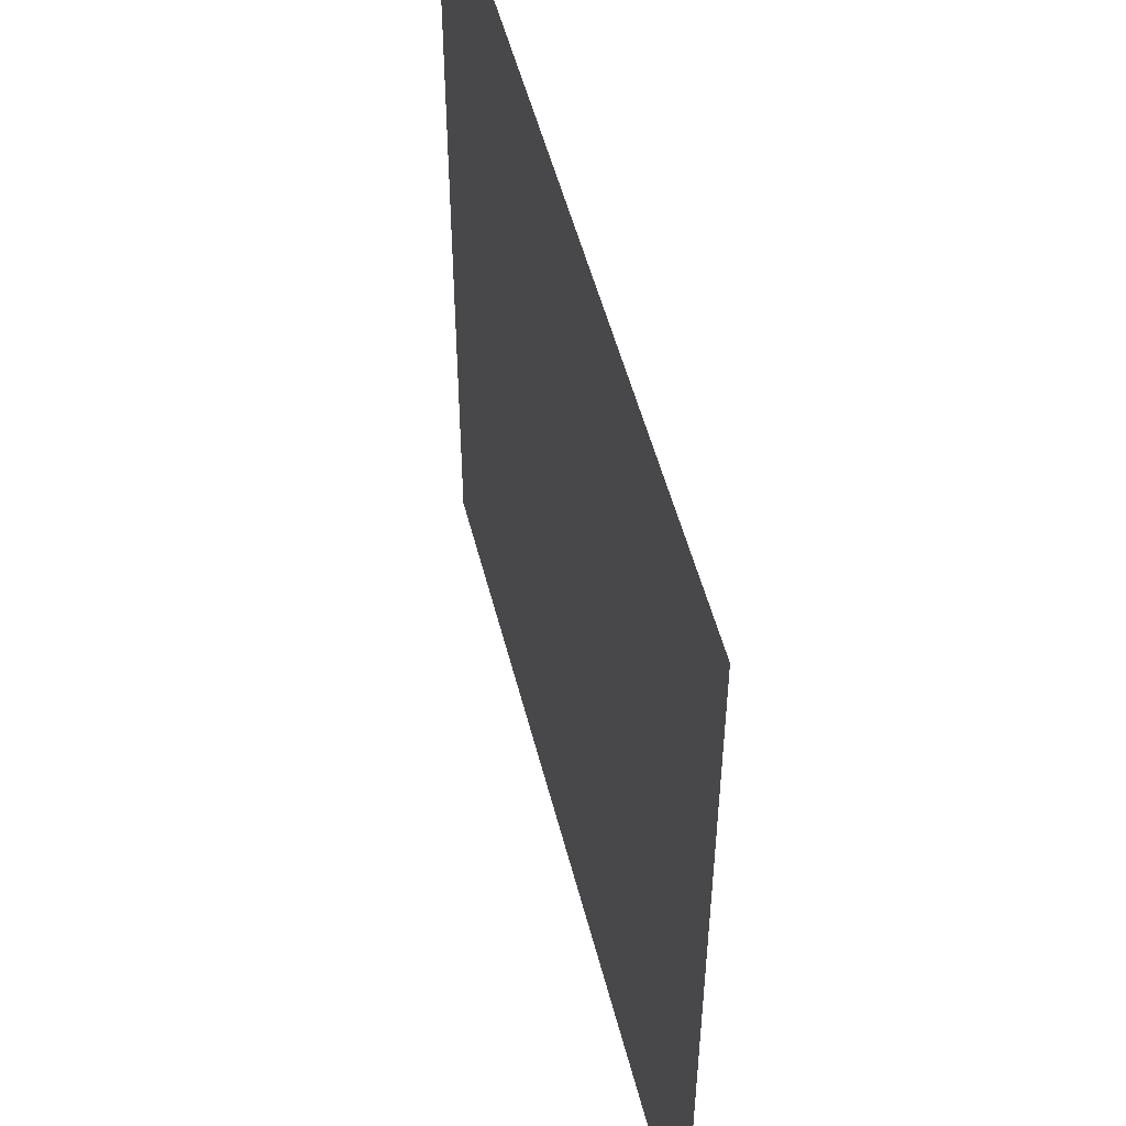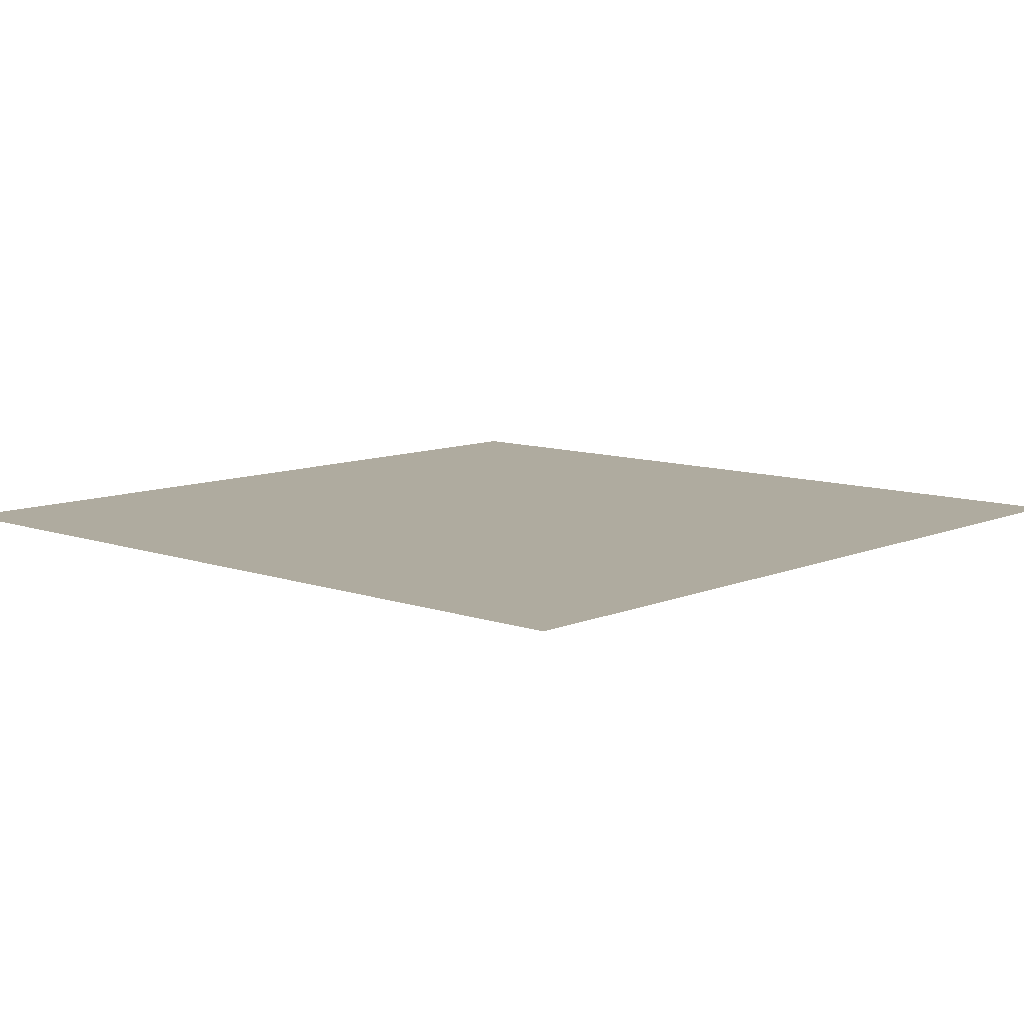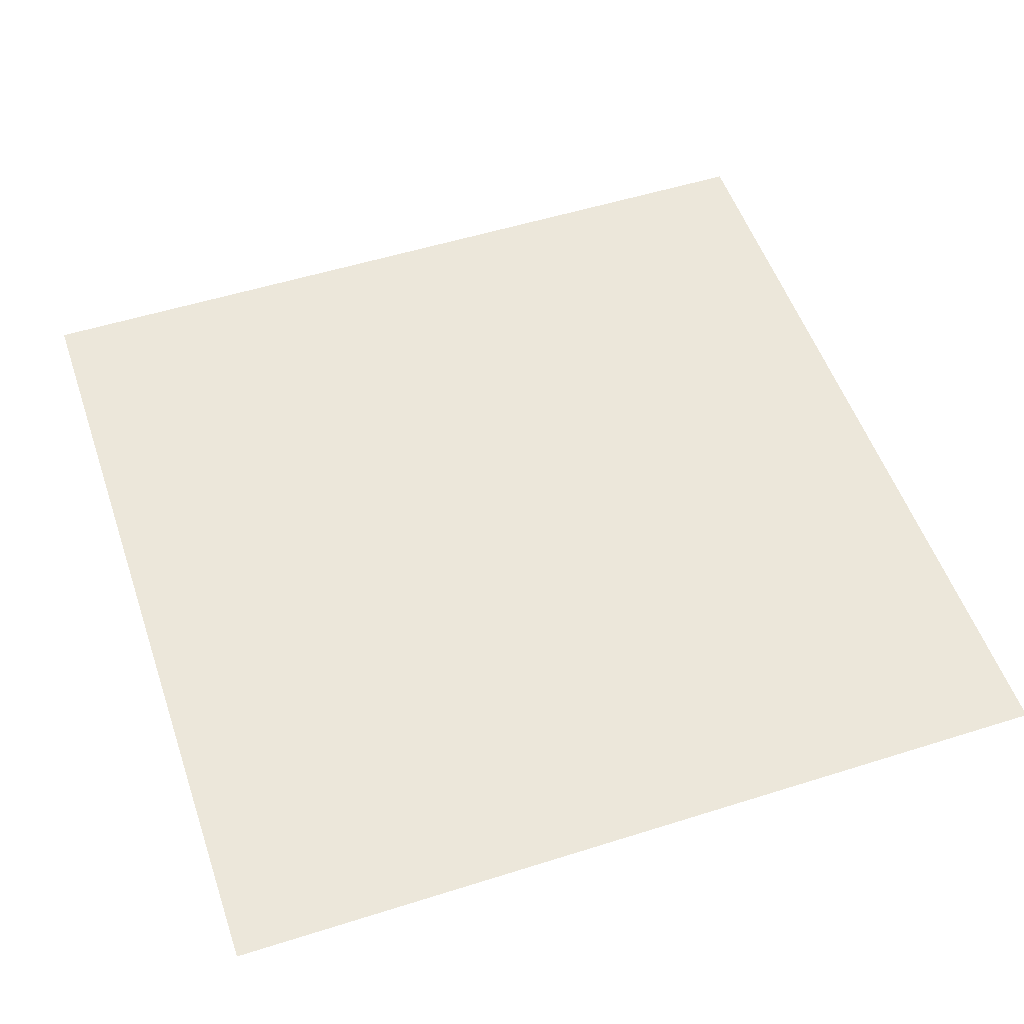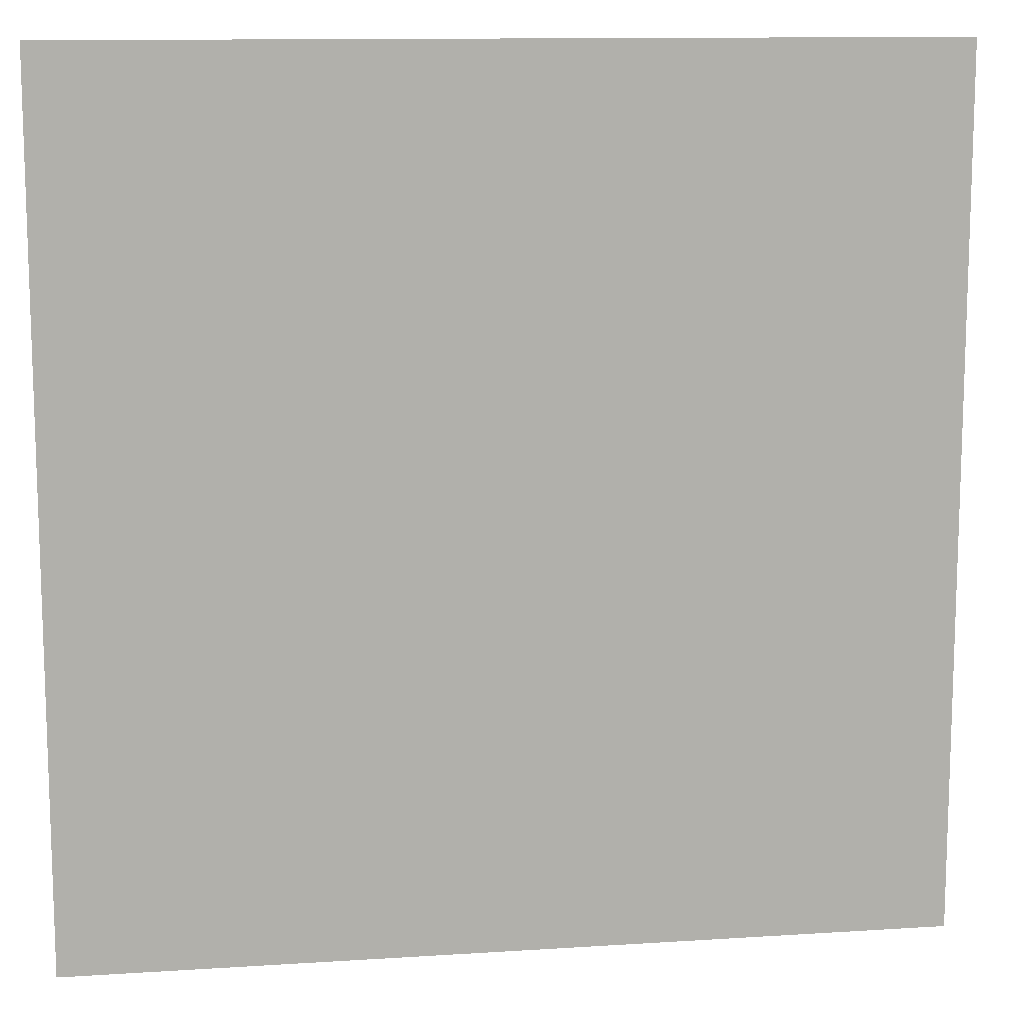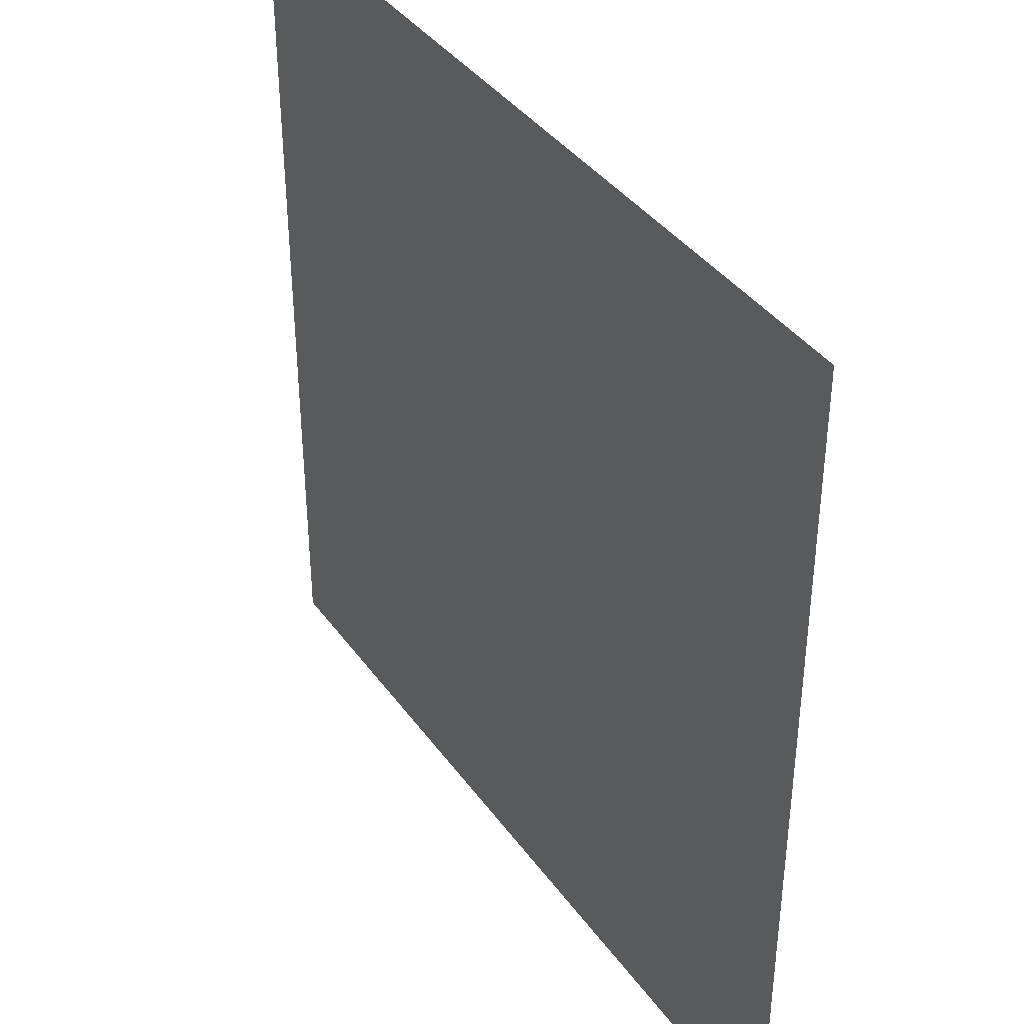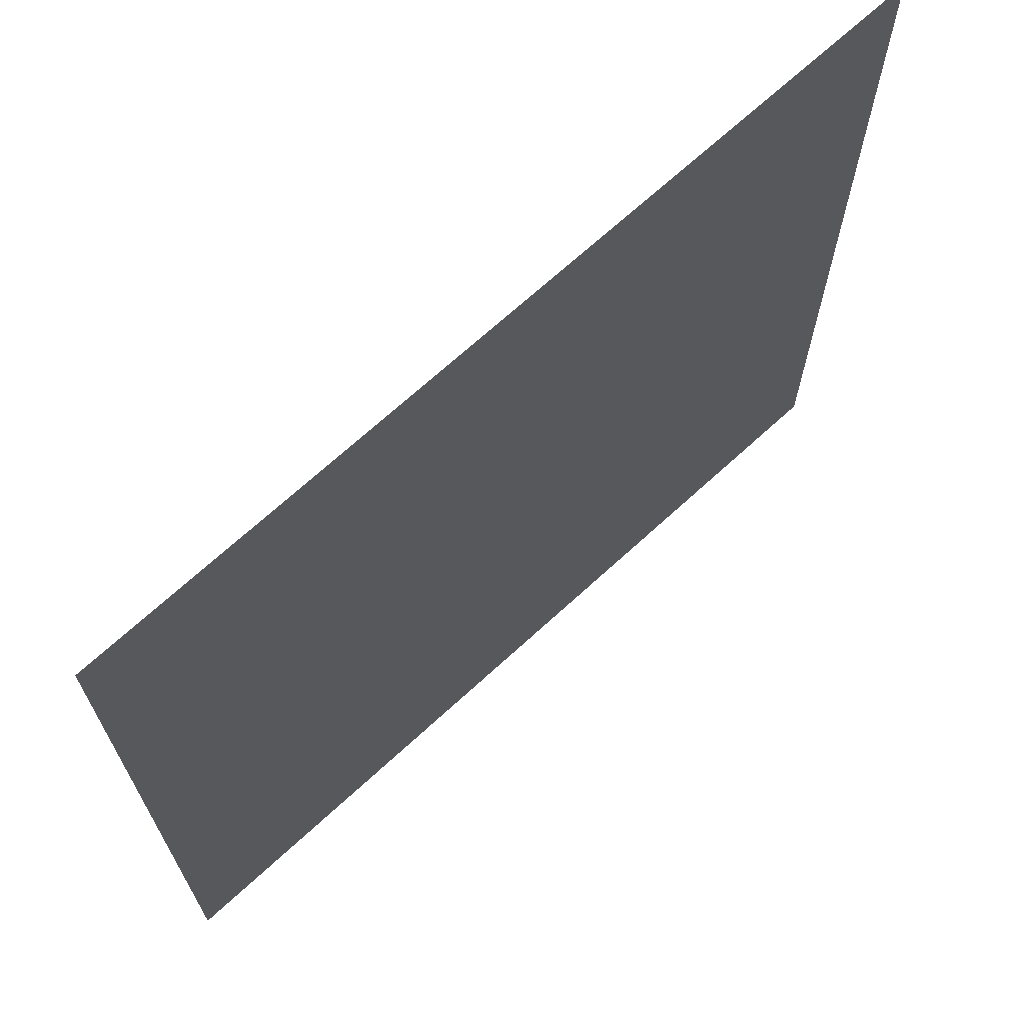
<metadata>
{"format":"obj","ext":"obj","renderer":"f3d","projection":"perspective","resolution":1024,"background":"white","views":[{"elev":51.9,"azim":75.9,"up":"+Z"},{"elev":9.6,"azim":132.5,"up":"+Y"},{"elev":53.0,"azim":-18.7,"up":"+Y"},{"elev":11.9,"azim":-8.8,"up":"+Z"},{"elev":39.1,"azim":-121.9,"up":"+Z"},{"elev":69.1,"azim":137.4,"up":"+Z"}]}
</metadata>
<code>
o Floor_Plane
v -1 0 1
v 1 0 1
v -1 0 -1
v 1 0 -1
g Floor_Plane_floorCellar
f 1 2 4 3

</code>
